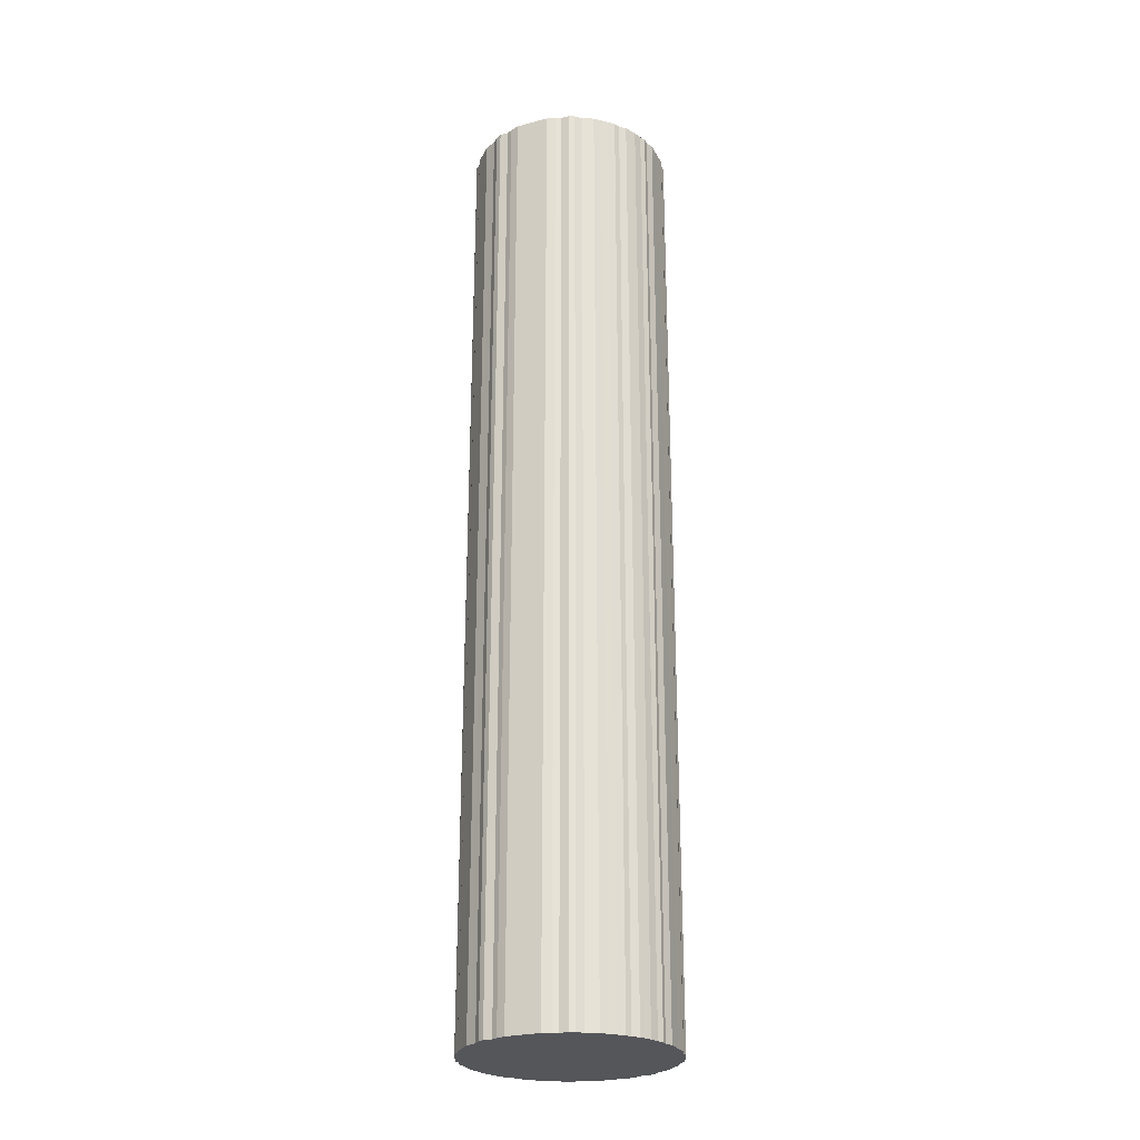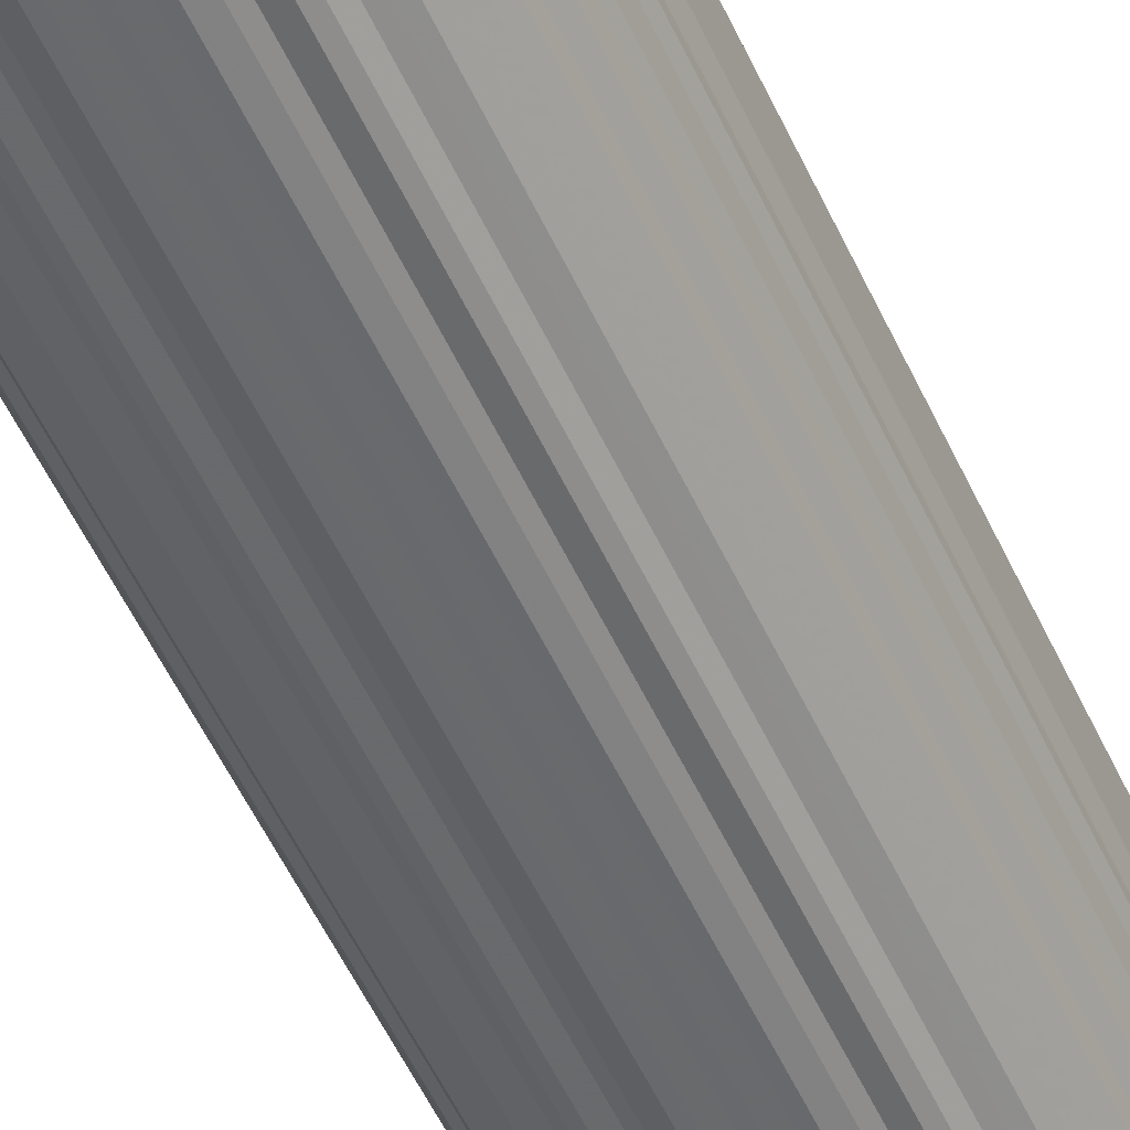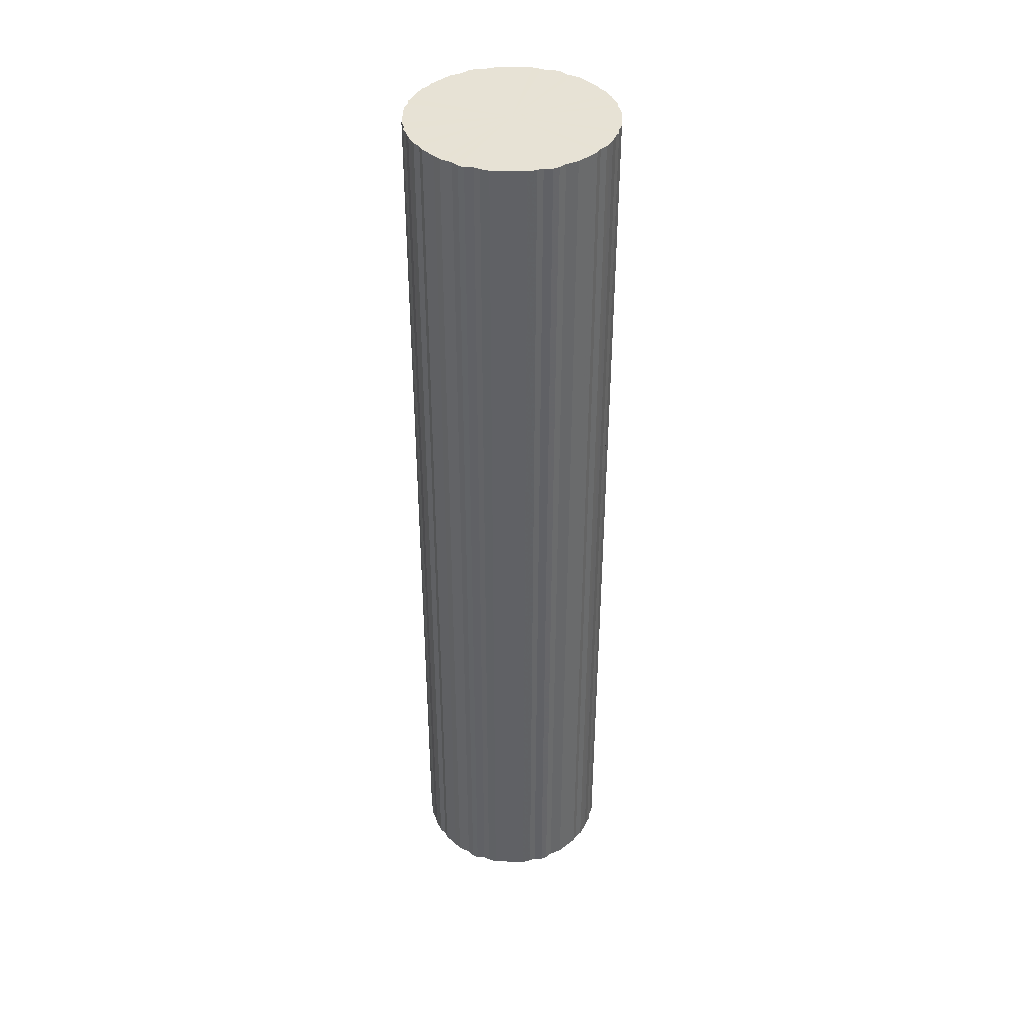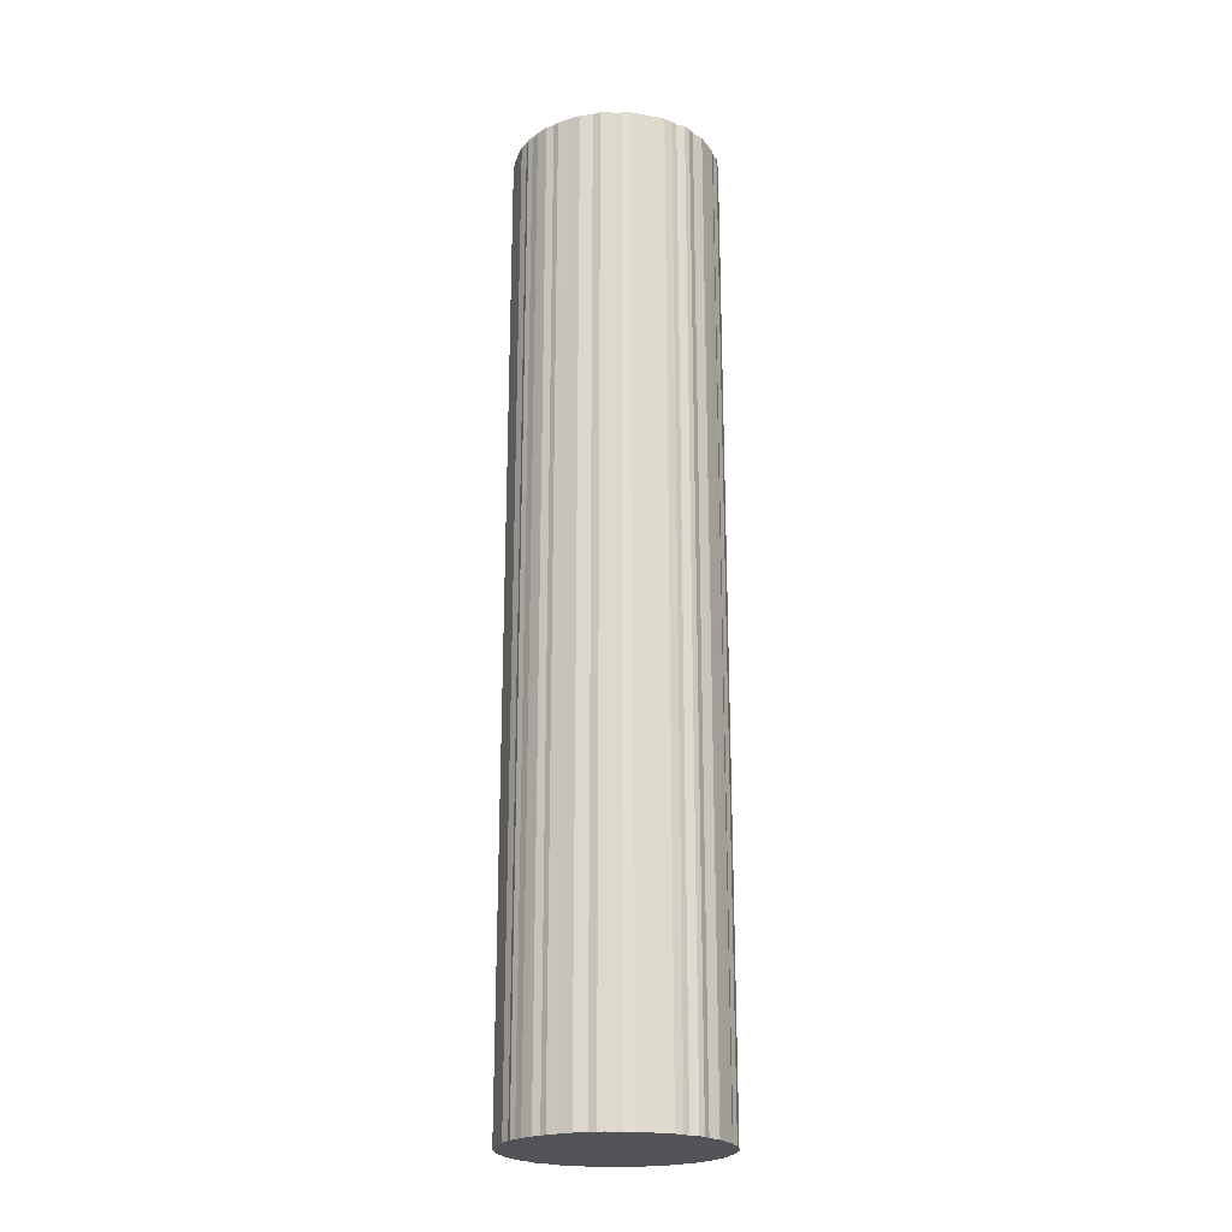
<metadata>
{"format":"obj","ext":"obj","renderer":"f3d","projection":"perspective","resolution":1024,"background":"white","views":[{"elev":-25.9,"azim":23.1,"up":"+Z"},{"elev":-52.9,"azim":24.1,"up":"+Y"},{"elev":40.2,"azim":1.8,"up":"+Z"},{"elev":-22.2,"azim":-17.5,"up":"+Z"}]}
</metadata>
<code>
o 12596
v 2248 1878 7.8
v 2248 1878 7.8
v 2248 1878 11.2
v 2248 1878 7.8
v 2248 1878 11.2
v 2248 1878 7.8
v 2248 1878 11.2
v 2248 1878 7.8
v 2248 1878 11.2
v 2248 1878 7.8
v 2248 1878 11.2
v 2248 1878 7.8
v 2248 1878 11.2
v 2248 1878 7.8
v 2248 1878 11.2
v 2248 1878 7.8
v 2248 1878 11.2
v 2248 1878 7.8
v 2248 1878 11.2
v 2248 1878 7.8
v 2248 1878 11.2
v 2248 1878 7.8
v 2248 1878 11.2
v 2248 1878 7.8
v 2248 1878 11.2
v 2248 1878 7.8
v 2248 1878 11.2
v 2248 1878 7.8
v 2248 1878 11.2
v 2248 1878 7.8
v 2248 1878 11.2
v 2248 1878 7.8
v 2248 1878 11.2
v 2248 1878 7.8
v 2248 1878 11.2
v 2248 1878 7.8
v 2248 1878 11.2
v 2248 1878 7.8
v 2248 1878 11.2
v 2248 1878 7.8
v 2248 1878 11.2
v 2248 1878 7.8
v 2248 1878 11.2
v 2248 1878 7.8
v 2248 1878 11.2
v 2248 1878 7.8
v 2248 1878 11.2
v 2248 1878 7.8
v 2248 1878 11.2
v 2248 1878 7.8
v 2248 1878 11.2
v 2248 1878 7.8
v 2248 1878 11.2
v 2248 1878 7.8
v 2248 1878 11.2
v 2248 1878 7.8
v 2248 1878 11.2
v 2248 1878 7.8
v 2248 1878 11.2
v 2248 1878 7.8
v 2248 1878 11.2
v 2248 1878 7.8
v 2248 1878 11.2
v 2248 1878 7.8
v 2248 1878 11.2
v 2248 1878 7.8
v 2248 1878 11.2
v 2248 1878 7.8
v 2248 1878 11.2
v 2248 1878 7.8
v 2248 1878 11.2
v 2248 1878 7.8
v 2248 1878 11.2
v 2248 1878 7.8
v 2248 1878 11.2
v 2248 1878 7.8
v 2248 1878 11.2
v 2248 1878 7.8
v 2248 1878 11.2
v 2248 1878 7.8
v 2248 1878 11.2
v 2248 1878 7.8
v 2248 1878 11.2
v 2248 1878 7.8
v 2248 1878 11.2
v 2248 1878 7.8
v 2248 1878 11.2
v 2248 1878 7.8
v 2248 1878 11.2
v 2248 1878 7.8
v 2248 1878 11.2
v 2248 1878 7.8
v 2248 1878 11.2
v 2248 1878 7.8
v 2248 1878 11.2
v 2248 1878 7.8
v 2248 1878 11.2
v 2248 1878 7.8
v 2248 1878 11.2
v 2248 1878 7.8
v 2248 1878 11.2
v 2248 1878 7.8
v 2248 1878 11.2
v 2248 1878 7.8
v 2248 1878 11.2
v 2248 1878 7.8
v 2248 1878 11.2
v 2248 1878 7.8
v 2248 1878 11.2
v 2248 1878 7.8
v 2248 1878 11.2
v 2248 1878 7.8
v 2248 1878 11.2
v 2248 1878 7.8
v 2248 1878 11.2
v 2248 1878 7.8
v 2248 1878 11.2
v 2248 1878 7.8
v 2248 1878 11.2
v 2248 1878 7.8
v 2248 1878 11.2
v 2248 1878 7.8
v 2248 1878 11.2
v 2248 1878 7.8
v 2248 1878 11.2
v 2248 1878 7.8
v 2248 1878 11.2
v 2248 1878 7.8
v 2248 1878 11.2
v 2248 1878 7.8
v 2248 1878 11.2
v 2248 1878 7.8
v 2248 1878 11.2
v 2248 1878 7.8
v 2248 1878 11.2
v 2248 1878 7.8
v 2248 1878 11.2
v 2248 1878 7.8
v 2248 1878 11.2
v 2248 1878 7.8
v 2248 1878 11.2
v 2248 1878 7.8
v 2248 1878 11.2
v 2248 1878 7.8
v 2248 1878 11.2
v 2248 1878 7.8
v 2248 1878 11.2
v 2248 1878 7.8
v 2248 1878 11.2
v 2248 1878 7.8
v 2248 1878 11.2
v 2248 1878 7.8
v 2248 1878 11.2
v 2248 1878 7.8
v 2248 1878 11.2
v 2248 1878 7.8
v 2248 1878 11.2
v 2248 1878 7.8
v 2248 1878 11.2
v 2248 1878 7.8
v 2248 1878 11.2
v 2248 1878 7.8
v 2248 1878 11.2
v 2248 1878 7.8
v 2248 1878 11.2
v 2248 1878 7.8
v 2248 1878 11.2
v 2248 1878 7.8
v 2248 1878 11.2
v 2248 1878 7.8
v 2248 1878 11.2
v 2248 1878 7.8
v 2248 1878 11.2
v 2248 1878 7.8
v 2248 1878 11.2
v 2248 1878 7.8
v 2248 1878 11.2
v 2248 1878 7.8
v 2248 1878 11.2
v 2248 1878 11.2
v 2248 1878 11.2
v 2248 1878 7.8
v 2248 1878 11.2
v 2248 1878 7.8
v 2248 1878 11.2
v 2248 1878 11.2
v 2248 1878 7.8
v 2248 1878 11.2
v 2248 1878 7.8
v 2248 1878 7.8
v 2248 1878 11.2
v 2248 1878 11.2
v 2248 1878 7.8
v 2248 1878 11.2
v 2248 1878 7.8
v 2248 1878 7.8
v 2248 1878 11.2
v 2248 1878 11.2
v 2248 1878 7.8
v 2248 1878 11.2
v 2248 1878 7.8
v 2248 1878 7.8
v 2248 1878 11.2
v 2248 1878 11.2
v 2248 1878 7.8
v 2248 1878 11.2
v 2248 1878 7.8
v 2248 1878 7.8
v 2248 1878 11.2
v 2248 1878 11.2
v 2248 1878 7.8
v 2248 1878 11.2
v 2248 1878 7.8
v 2248 1878 7.8
v 2248 1878 11.2
v 2248 1878 11.2
v 2248 1878 7.8
v 2248 1878 11.2
v 2248 1878 7.8
v 2248 1878 7.8
v 2248 1878 11.2
v 2248 1878 11.2
v 2248 1878 7.8
v 2248 1878 11.2
v 2248 1878 7.8
v 2248 1878 7.8
v 2248 1878 11.2
v 2248 1878 11.2
v 2248 1878 7.8
v 2248 1878 11.2
v 2248 1878 7.8
v 2248 1878 7.8
v 2248 1878 11.2
v 2248 1878 11.2
v 2248 1878 7.8
v 2248 1878 11.2
v 2248 1878 7.8
v 2248 1878 7.8
v 2248 1878 11.2
v 2248 1878 11.2
v 2248 1878 7.8
v 2248 1878 11.2
v 2248 1878 7.8
v 2248 1878 7.8
v 2248 1878 11.2
v 2248 1878 11.2
v 2248 1878 7.8
v 2248 1878 11.2
v 2248 1878 7.8
v 2248 1878 7.8
v 2248 1878 11.2
v 2248 1878 11.2
v 2248 1878 7.8
v 2248 1878 11.2
v 2248 1878 7.8
v 2248 1878 7.8
v 2248 1878 11.2
v 2248 1878 11.2
v 2248 1878 7.8
v 2248 1878 11.2
v 2248 1878 7.8
v 2248 1878 7.8
v 2248 1878 11.2
v 2248 1878 11.2
v 2248 1878 7.8
v 2248 1878 11.2
v 2248 1878 7.8
v 2248 1878 7.8
v 2248 1878 11.2
v 2248 1878 11.2
v 2248 1878 7.8
v 2248 1878 11.2
v 2248 1878 7.8
v 2248 1878 7.8
v 2248 1878 11.2
v 2248 1878 11.2
v 2248 1878 7.8
v 2248 1878 11.2
v 2248 1878 7.8
v 2248 1878 7.8
v 2248 1878 11.2
v 2248 1878 11.2
v 2248 1878 7.8
v 2248 1878 11.2
v 2248 1878 7.8
v 2248 1878 7.8
v 2248 1878 11.2
v 2248 1878 11.2
v 2248 1878 7.8
v 2248 1878 11.2
v 2248 1878 7.8
v 2248 1878 7.8
v 2248 1878 11.2
v 2248 1878 11.2
v 2248 1878 7.8
v 2248 1878 11.2
v 2248 1878 7.8
v 2248 1878 7.8
v 2248 1878 11.2
v 2248 1878 11.2
v 2248 1878 7.8
v 2248 1878 11.2
v 2248 1878 7.8
v 2248 1878 7.8
v 2248 1878 11.2
v 2248 1878 11.2
v 2248 1878 7.8
v 2248 1878 11.2
v 2248 1878 7.8
v 2248 1878 7.8
v 2248 1878 11.2
v 2248 1878 11.2
v 2248 1878 7.8
v 2248 1878 11.2
v 2248 1878 7.8
v 2248 1878 7.8
v 2248 1878 11.2
v 2248 1878 11.2
v 2248 1878 7.8
v 2248 1878 11.2
v 2248 1878 7.8
v 2248 1878 7.8
v 2248 1878 11.2
v 2248 1878 11.2
v 2248 1878 7.8
v 2248 1878 11.2
v 2248 1878 7.8
v 2248 1878 7.8
v 2248 1878 11.2
v 2248 1878 11.2
v 2248 1878 7.8
v 2248 1878 11.2
v 2248 1878 7.8
v 2248 1878 7.8
v 2248 1878 11.2
v 2248 1878 11.2
v 2248 1878 7.8
v 2248 1878 11.2
v 2248 1878 7.8
v 2248 1878 7.8
v 2248 1878 11.2
v 2248 1878 11.2
v 2248 1878 7.8
v 2248 1878 11.2
v 2248 1878 7.8
v 2248 1878 7.8
v 2248 1878 11.2
v 2248 1878 11.2
v 2248 1878 7.8
v 2248 1878 11.2
v 2248 1878 7.8
v 2248 1878 7.8
v 2248 1878 11.2
v 2248 1878 11.2
v 2248 1878 7.8
v 2248 1878 11.2
v 2248 1878 7.8
v 2248 1878 7.8
v 2248 1878 11.2
v 2248 1878 7.8
v 2248 1878 7.8
v 2248 1878 7.8
v 2248 1878 7.8
v 2248 1878 7.8
v 2248 1878 7.8
v 2248 1878 7.8
v 2248 1878 7.8
v 2248 1878 7.8
v 2248 1878 7.8
v 2248 1878 7.8
v 2248 1878 7.8
v 2248 1878 7.8
v 2248 1878 7.8
v 2248 1878 7.8
v 2248 1878 7.8
v 2248 1878 7.8
v 2248 1878 7.8
v 2248 1878 7.8
v 2248 1878 7.8
v 2248 1878 7.8
v 2248 1878 7.8
v 2248 1878 7.8
v 2248 1878 7.8
v 2248 1878 7.8
v 2248 1878 7.8
v 2248 1878 7.8
v 2248 1878 7.8
v 2248 1878 7.8
v 2248 1878 7.8
v 2248 1878 7.8
v 2248 1878 7.8
v 2248 1878 7.8
v 2248 1878 7.8
v 2248 1878 7.8
v 2248 1878 7.8
v 2248 1878 7.8
v 2248 1878 7.8
v 2248 1878 7.8
v 2248 1878 7.8
v 2248 1878 7.8
v 2248 1878 7.8
v 2248 1878 7.8
v 2248 1878 7.8
v 2248 1878 7.8
v 2248 1878 7.8
v 2248 1878 7.8
v 2248 1878 7.8
v 2248 1878 7.8
v 2248 1878 7.8
v 2248 1878 7.8
v 2248 1878 7.8
v 2248 1878 7.8
v 2248 1878 7.8
v 2248 1878 7.8
v 2248 1878 7.8
v 2248 1878 7.8
v 2248 1878 7.8
v 2248 1878 7.8
v 2248 1878 7.8
v 2248 1878 7.8
v 2248 1878 7.8
v 2248 1878 7.8
v 2248 1878 7.8
v 2248 1878 7.8
v 2248 1878 7.8
v 2248 1878 7.8
v 2248 1878 7.8
v 2248 1878 7.8
v 2248 1878 7.8
v 2248 1878 7.8
v 2248 1878 7.8
v 2248 1878 7.8
v 2248 1878 7.8
v 2248 1878 7.8
v 2248 1878 7.8
v 2248 1878 7.8
v 2248 1878 7.8
v 2248 1878 7.8
v 2248 1878 7.8
v 2248 1878 7.8
v 2248 1878 7.8
v 2248 1878 7.8
v 2248 1878 7.8
v 2248 1878 7.8
v 2248 1878 7.8
v 2248 1878 7.8
v 2248 1878 7.8
v 2248 1878 7.8
v 2248 1878 7.8
v 2248 1878 7.8
v 2248 1878 7.8
v 2248 1878 11.2
v 2248 1878 11.2
v 2248 1878 11.2
v 2248 1878 11.2
v 2248 1878 11.2
v 2248 1878 11.2
v 2248 1878 11.2
v 2248 1878 11.2
v 2248 1878 11.2
v 2248 1878 11.2
v 2248 1878 11.2
v 2248 1878 11.2
v 2248 1878 11.2
v 2248 1878 11.2
v 2248 1878 11.2
v 2248 1878 11.2
v 2248 1878 11.2
v 2248 1878 11.2
v 2248 1878 11.2
v 2248 1878 11.2
v 2248 1878 11.2
v 2248 1878 11.2
v 2248 1878 11.2
v 2248 1878 11.2
v 2248 1878 11.2
v 2248 1878 11.2
v 2248 1878 11.2
v 2248 1878 11.2
v 2248 1878 11.2
v 2248 1878 11.2
v 2248 1878 11.2
v 2248 1878 11.2
v 2248 1878 11.2
v 2248 1878 11.2
v 2248 1878 11.2
v 2248 1878 11.2
v 2248 1878 11.2
v 2248 1878 11.2
v 2248 1878 11.2
v 2248 1878 11.2
v 2248 1878 11.2
v 2248 1878 11.2
v 2248 1878 11.2
v 2248 1878 11.2
v 2248 1878 11.2
v 2248 1878 11.2
v 2248 1878 11.2
v 2248 1878 11.2
v 2248 1878 11.2
v 2248 1878 11.2
v 2248 1878 11.2
v 2248 1878 11.2
v 2248 1878 11.2
v 2248 1878 11.2
v 2248 1878 11.2
v 2248 1878 11.2
v 2248 1878 11.2
v 2248 1878 11.2
v 2248 1878 11.2
v 2248 1878 11.2
v 2248 1878 11.2
v 2248 1878 11.2
v 2248 1878 11.2
v 2248 1878 11.2
v 2248 1878 11.2
v 2248 1878 11.2
v 2248 1878 11.2
v 2248 1878 11.2
v 2248 1878 11.2
v 2248 1878 11.2
v 2248 1878 11.2
v 2248 1878 11.2
v 2248 1878 11.2
v 2248 1878 11.2
v 2248 1878 11.2
v 2248 1878 11.2
v 2248 1878 11.2
v 2248 1878 11.2
v 2248 1878 11.2
v 2248 1878 11.2
v 2248 1878 11.2
v 2248 1878 11.2
v 2248 1878 11.2
v 2248 1878 11.2
v 2248 1878 11.2
v 2248 1878 11.2
v 2248 1878 11.2
v 2248 1878 11.2
v 2248 1878 11.2
v 2248 1878 11.2
v 2248 1878 11.2
f 1 2 3
f 2 4 5
f 6 1 7
f 4 8 9
f 10 6 11
f 8 12 13
f 14 10 15
f 12 16 17
f 18 14 19
f 16 20 21
f 22 18 23
f 20 24 25
f 26 22 27
f 24 28 29
f 30 26 31
f 28 32 33
f 34 30 35
f 32 36 37
f 38 34 39
f 36 40 41
f 42 38 43
f 40 44 45
f 46 42 47
f 44 48 49
f 50 46 51
f 48 52 53
f 54 50 55
f 52 56 57
f 58 54 59
f 56 60 61
f 62 58 63
f 60 64 65
f 66 62 67
f 64 68 69
f 70 66 71
f 68 72 73
f 74 70 75
f 72 76 77
f 78 74 79
f 76 80 81
f 82 78 83
f 80 84 85
f 86 82 87
f 84 88 89
f 90 86 91
f 88 92 93
f 94 90 95
f 92 96 97
f 98 94 99
f 96 100 101
f 102 98 103
f 100 104 105
f 106 102 107
f 104 108 109
f 110 106 111
f 108 112 113
f 114 110 115
f 112 116 117
f 118 114 119
f 116 120 121
f 122 118 123
f 120 124 125
f 126 122 127
f 124 128 129
f 130 126 131
f 128 132 133
f 134 130 135
f 132 136 137
f 138 134 139
f 136 140 141
f 142 138 143
f 140 144 145
f 146 142 147
f 144 148 149
f 150 146 151
f 148 152 153
f 154 150 155
f 152 156 157
f 158 154 159
f 156 160 161
f 162 158 163
f 160 164 165
f 166 162 167
f 164 168 169
f 170 166 171
f 168 172 173
f 174 170 175
f 172 176 177
f 178 174 179
f 176 178 180
f 181 182 183
f 183 184 185
f 186 187 181
f 188 189 186
f 185 190 191
f 192 193 188
f 194 195 192
f 191 196 197
f 198 199 194
f 200 201 198
f 197 202 203
f 204 205 200
f 206 207 204
f 203 208 209
f 210 211 206
f 212 213 210
f 209 214 215
f 216 217 212
f 218 219 216
f 215 220 221
f 222 223 218
f 224 225 222
f 221 226 227
f 228 229 224
f 230 231 228
f 227 232 233
f 234 235 230
f 236 237 234
f 233 238 239
f 240 241 236
f 242 243 240
f 239 244 245
f 246 247 242
f 248 249 246
f 245 250 251
f 252 253 248
f 254 255 252
f 251 256 257
f 258 259 254
f 260 261 258
f 257 262 263
f 264 265 260
f 266 267 264
f 263 268 269
f 270 271 266
f 272 273 270
f 269 274 275
f 276 277 272
f 278 279 276
f 275 280 281
f 282 283 278
f 284 285 282
f 281 286 287
f 288 289 284
f 290 291 288
f 287 292 293
f 294 295 290
f 296 297 294
f 293 298 299
f 300 301 296
f 302 303 300
f 299 304 305
f 306 307 302
f 308 309 306
f 305 310 311
f 312 313 308
f 314 315 312
f 311 316 317
f 318 319 314
f 320 321 318
f 317 322 323
f 324 325 320
f 326 327 324
f 323 328 329
f 330 331 326
f 332 333 330
f 329 334 335
f 336 337 332
f 338 339 336
f 335 340 341
f 342 343 338
f 344 345 342
f 341 346 347
f 348 349 344
f 350 351 348
f 347 352 353
f 354 355 350
f 356 357 354
f 353 358 359
f 359 360 356
f 361 362 363
f 361 364 362
f 361 363 365
f 361 366 364
f 361 365 367
f 361 368 366
f 361 367 369
f 361 370 368
f 361 369 371
f 361 372 370
f 361 371 373
f 361 374 372
f 361 373 375
f 361 376 374
f 361 375 377
f 361 378 376
f 361 377 379
f 361 380 378
f 361 379 381
f 361 382 380
f 361 381 383
f 361 384 382
f 361 383 385
f 361 386 384
f 361 385 387
f 361 388 386
f 361 387 389
f 361 390 388
f 361 389 391
f 361 392 390
f 361 391 393
f 361 394 392
f 361 393 395
f 361 396 394
f 361 395 397
f 361 398 396
f 361 397 399
f 361 400 398
f 361 399 401
f 361 402 400
f 361 401 403
f 361 404 402
f 361 403 405
f 361 406 404
f 361 405 407
f 361 408 406
f 361 407 409
f 361 410 408
f 361 409 411
f 361 412 410
f 361 411 413
f 361 414 412
f 361 413 415
f 361 416 414
f 361 415 417
f 361 418 416
f 361 417 419
f 361 420 418
f 361 419 421
f 361 422 420
f 361 421 423
f 361 424 422
f 361 423 425
f 361 426 424
f 361 425 427
f 361 428 426
f 361 427 429
f 361 430 428
f 361 429 431
f 361 432 430
f 361 431 433
f 361 434 432
f 361 433 435
f 361 436 434
f 361 435 437
f 361 438 436
f 361 437 439
f 361 440 438
f 361 439 441
f 361 442 440
f 361 441 443
f 361 444 442
f 361 443 445
f 361 446 444
f 361 445 447
f 361 448 446
f 361 447 449
f 361 450 448
f 361 449 451
f 361 451 450
f 452 453 454
f 452 455 453
f 452 454 456
f 452 457 455
f 452 456 458
f 452 459 457
f 452 458 460
f 452 461 459
f 452 460 462
f 452 463 461
f 452 462 464
f 452 465 463
f 452 464 466
f 452 467 465
f 452 466 468
f 452 469 467
f 452 468 470
f 452 471 469
f 452 470 472
f 452 473 471
f 452 472 474
f 452 475 473
f 452 474 476
f 452 477 475
f 452 476 478
f 452 479 477
f 452 478 480
f 452 481 479
f 452 480 482
f 452 483 481
f 452 482 484
f 452 485 483
f 452 484 486
f 452 487 485
f 452 486 488
f 452 489 487
f 452 488 490
f 452 491 489
f 452 490 492
f 452 493 491
f 452 492 494
f 452 495 493
f 452 494 496
f 452 497 495
f 452 496 498
f 452 499 497
f 452 498 500
f 452 501 499
f 452 500 502
f 452 503 501
f 452 502 504
f 452 505 503
f 452 504 506
f 452 507 505
f 452 506 508
f 452 509 507
f 452 508 510
f 452 511 509
f 452 510 512
f 452 513 511
f 452 512 514
f 452 515 513
f 452 514 516
f 452 517 515
f 452 516 518
f 452 519 517
f 452 518 520
f 452 521 519
f 452 520 522
f 452 523 521
f 452 522 524
f 452 525 523
f 452 524 526
f 452 527 525
f 452 526 528
f 452 529 527
f 452 528 530
f 452 531 529
f 452 530 532
f 452 533 531
f 452 532 534
f 452 535 533
f 452 534 536
f 452 537 535
f 452 536 538
f 452 539 537
f 452 538 540
f 452 541 539
f 452 540 542
f 452 542 541

</code>
